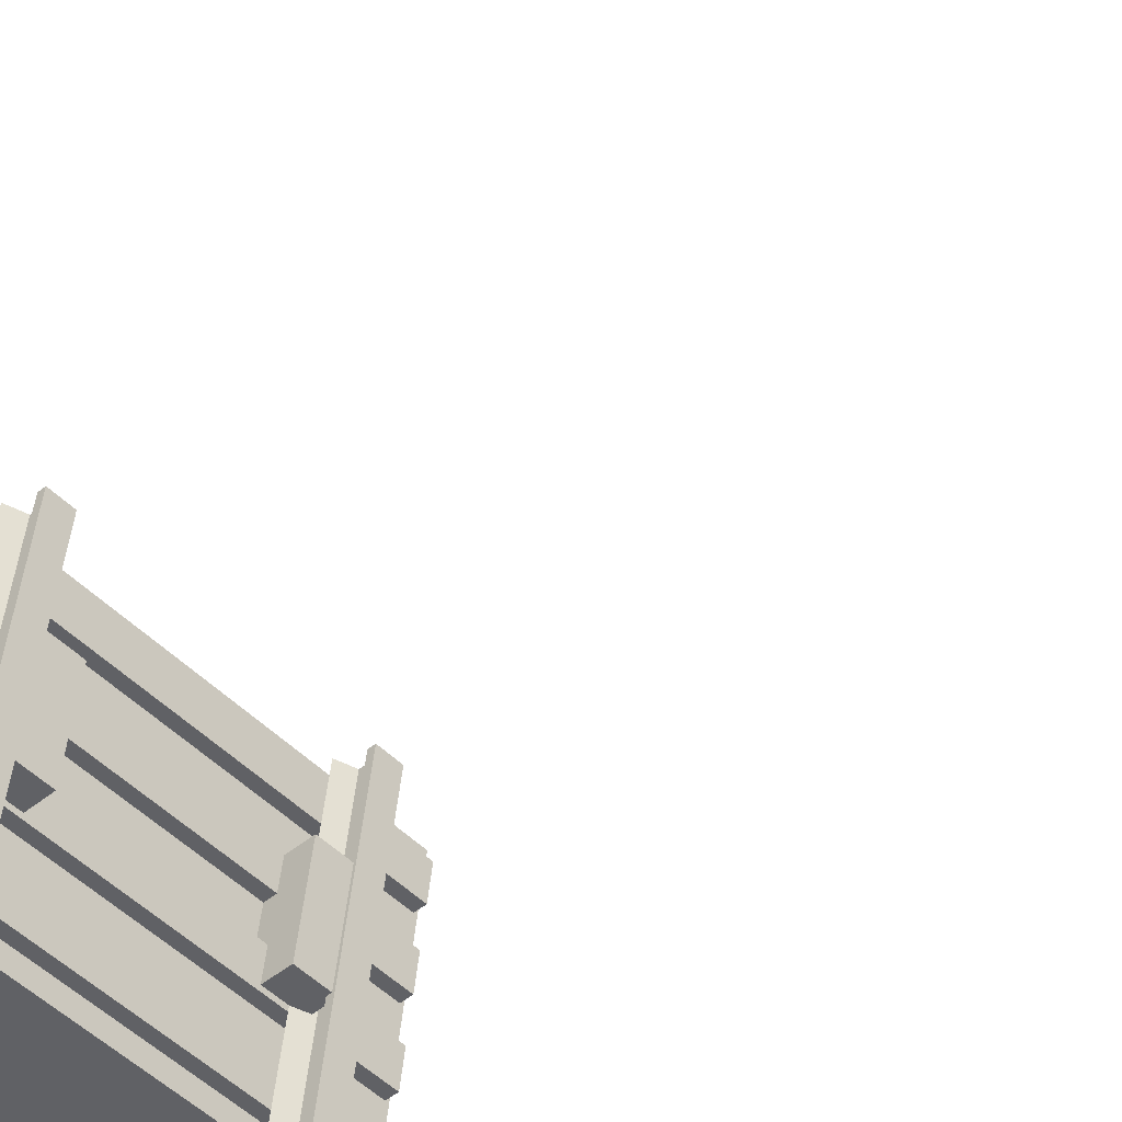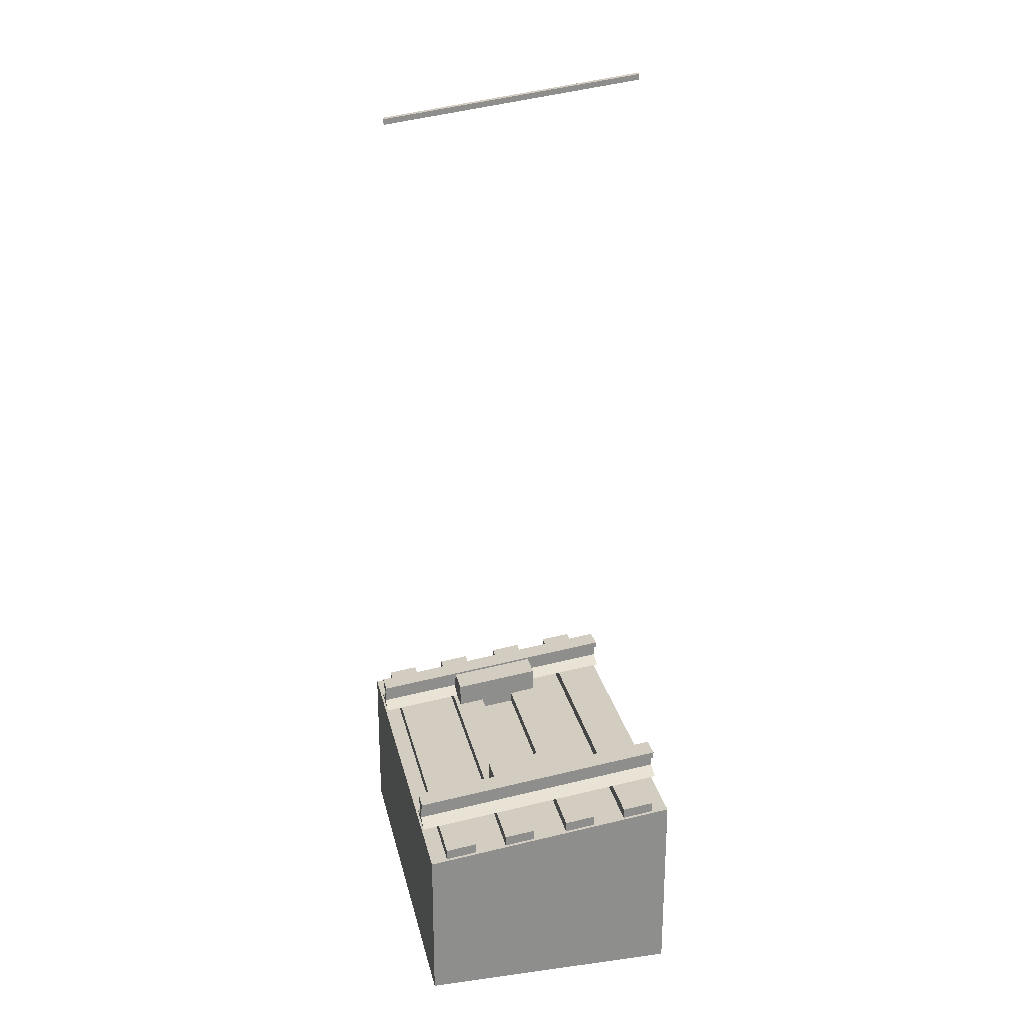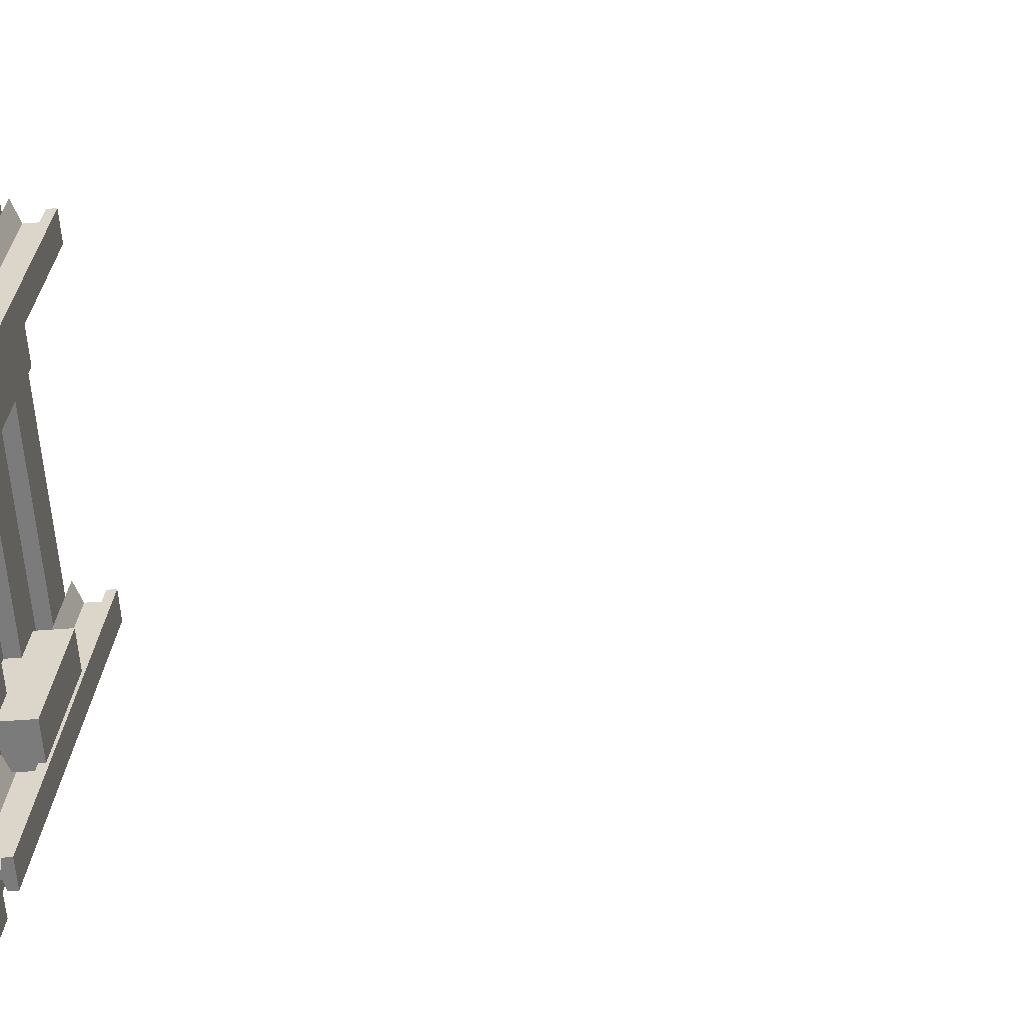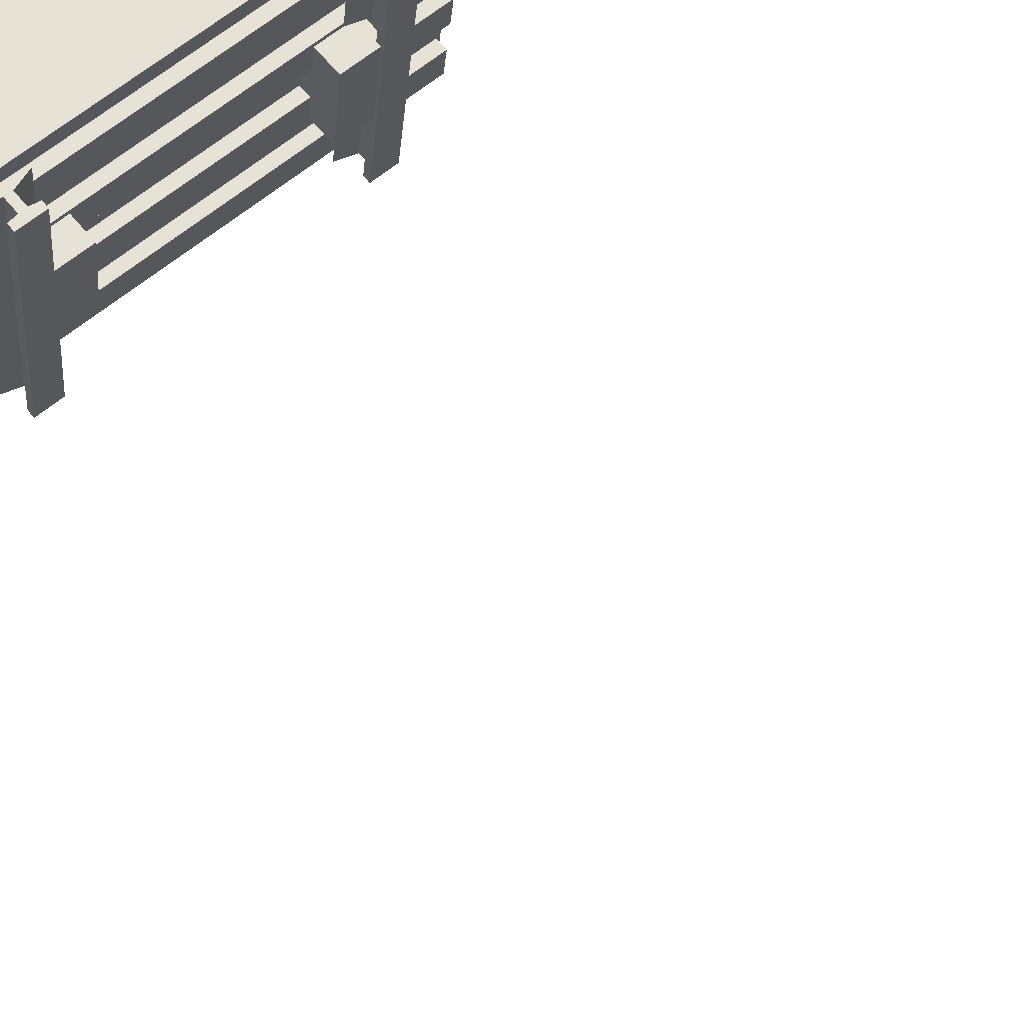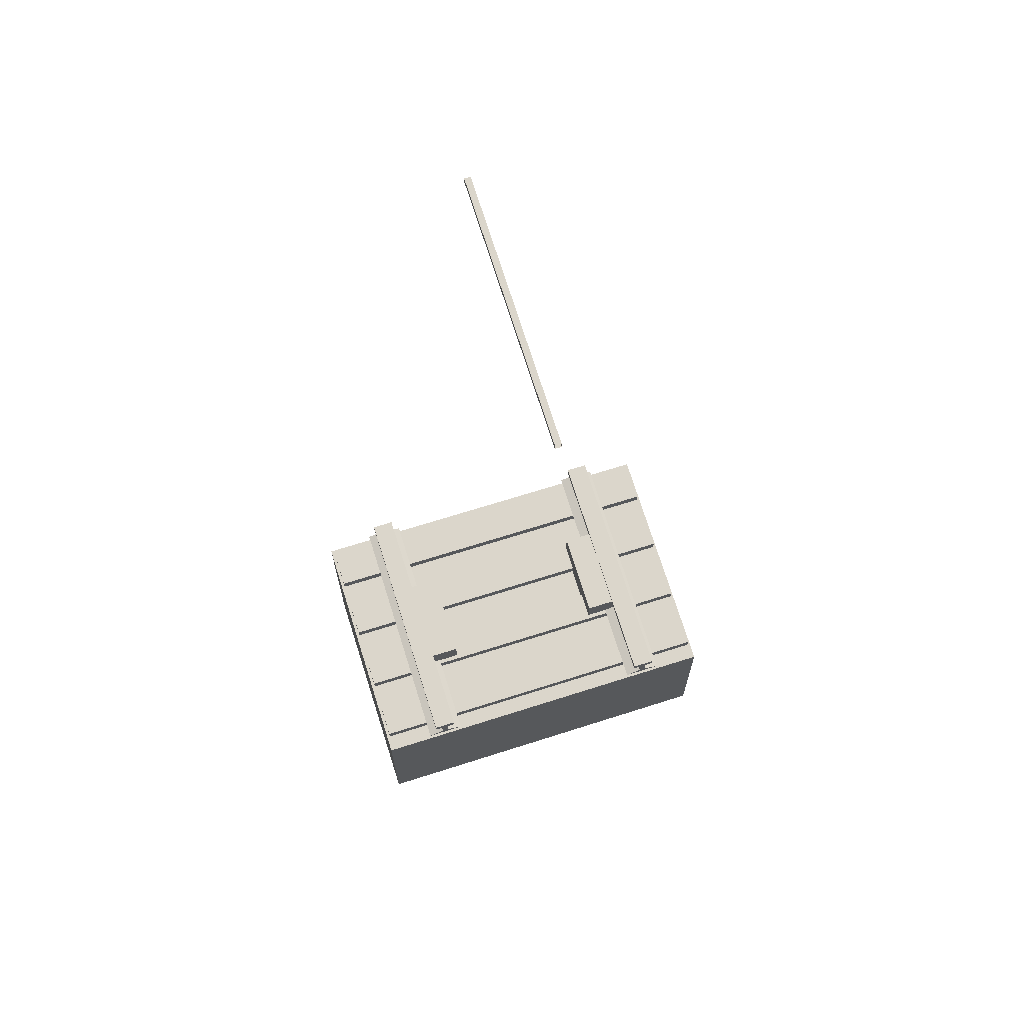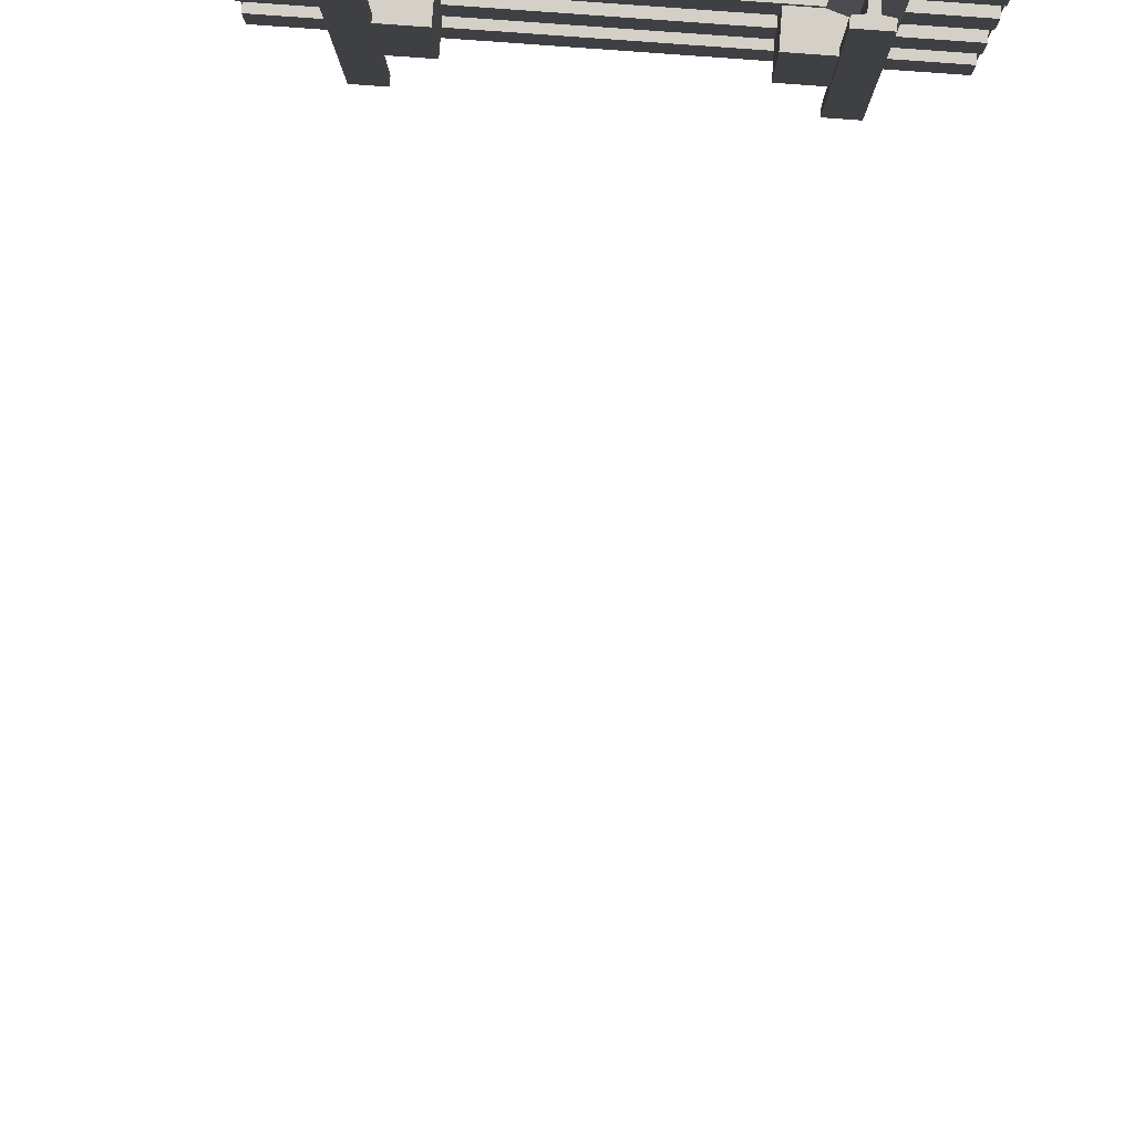
<metadata>
{"format":"obj","ext":"obj","renderer":"f3d","projection":"perspective","resolution":1024,"background":"white","views":[{"elev":-49.0,"azim":132.0,"up":"+Z"},{"elev":25.3,"azim":-102.3,"up":"+Y"},{"elev":-58.4,"azim":94.4,"up":"+Z"},{"elev":64.0,"azim":140.5,"up":"+Z"},{"elev":67.2,"azim":162.2,"up":"+Y"},{"elev":79.9,"azim":-175.8,"up":"+Z"}]}
</metadata>
<code>
v 0.7538 0.125 -0.5
v 0.7538 0.125 0.5
v 0.7538 0.25 0.5
v -0.7538 0.125 -0.5
v -0.7538 0.125 0.5
v -0.7538 0.25 0.5
v 0.3292 0.177 0.1716
v 0.3292 0.3411 0.1716
v 0.3292 0.1341 -0.1716
v 0.3292 0.2982 -0.1716
v 0.4623 0.177 0.1716
v 0.4623 0.3411 0.1716
v 0.4623 0.1341 -0.1716
v 0.4623 0.2982 -0.1716
v 0.4123 0.29 0.5
v 0.4123 0.165 -0.5
v 0.5605 0.165 -0.5
v 0.5605 0.29 0.5
v 0.4741 0.31 0.5
v 0.4741 0.185 -0.5
v 0.4988 0.185 -0.5
v 0.4988 0.31 0.5
v 0.4741 0.36 0.5
v 0.4741 0.235 -0.5
v 0.4988 0.235 -0.5
v 0.4988 0.36 0.5
v 0.5296 0.24 -0.5
v 0.5296 0.365 0.5
v 0.4432 0.365 0.5
v 0.4432 0.24 -0.5
v 0.5296 0.265 -0.5
v 0.5296 0.39 0.5
v 0.4432 0.39 0.5
v 0.4432 0.265 -0.5
v 0.7412 0.2319 0.435
v -0.7412 0.2319 0.435
v -0.7412 0.2169 0.315
v 0.7412 0.2169 0.315
v 0.7412 0.2819 0.435
v -0.7412 0.2819 0.435
v -0.7412 0.2669 0.315
v 0.7412 0.2669 0.315
v -0.01173 3.129 0.5
v -0.01173 3.004 -0.5
v -0.01173 3.151 0.5
v -0.01173 3.026 -0.5
v 0.01173 3.004 -0.5
v 0.01173 3.129 0.5
v 0.01173 3.026 -0.5
v 0.01173 3.151 0.5
v -0.4123 0.165 -0.5
v -0.4123 0.29 0.5
v -0.5605 0.29 0.5
v -0.5605 0.165 -0.5
v -0.4741 0.185 -0.5
v -0.4741 0.31 0.5
v -0.4988 0.31 0.5
v -0.4988 0.185 -0.5
v -0.4741 0.235 -0.5
v -0.4741 0.36 0.5
v -0.4988 0.36 0.5
v -0.4988 0.235 -0.5
v -0.5296 0.365 0.5
v -0.5296 0.24 -0.5
v -0.4432 0.24 -0.5
v -0.4432 0.365 0.5
v -0.5296 0.39 0.5
v -0.5296 0.265 -0.5
v -0.4432 0.265 -0.5
v -0.4432 0.39 0.5
v -0.7412 0.1231 -0.435
v 0.7412 0.1231 -0.435
v 0.7412 0.1381 -0.315
v -0.7412 0.1381 -0.315
v -0.7412 0.1731 -0.435
v 0.7412 0.1731 -0.435
v 0.7412 0.1881 -0.315
v -0.7412 0.1881 -0.315
v 0.7412 0.201 0.1879
v -0.7412 0.201 0.1879
v -0.7412 0.186 0.06786
v 0.7412 0.186 0.06786
v 0.7412 0.251 0.1879
v -0.7412 0.251 0.1879
v -0.7412 0.236 0.06786
v 0.7412 0.236 0.06786
v -0.7412 0.154 -0.1879
v 0.7412 0.154 -0.1879
v 0.7412 0.169 -0.06786
v -0.7412 0.169 -0.06786
v -0.7412 0.204 -0.1879
v 0.7412 0.204 -0.1879
v 0.7412 0.219 -0.06786
v -0.7412 0.219 -0.06786
v -0.3292 0.177 0.1716
v -0.3292 0.3411 0.1716
v -0.3292 0.1341 -0.1716
v -0.3292 0.2982 -0.1716
v -0.4623 0.177 0.1716
v -0.4623 0.3411 0.1716
v -0.4623 0.1341 -0.1716
v -0.4623 0.2982 -0.1716
v 0.7538 -0.5 0.5
v 0.7538 -0.5 -0.5
v -0.7538 -0.5 0.5
v -0.7538 -0.5 -0.5
g vst86_Cube.028_SlopeRailMaterial.023
f 8 10 9 7
f 10 14 13 9
f 12 8 7 11
f 12 14 10 8
f 22 21 25 26
f 15 19 20 16
f 16 20 21 17
f 17 21 22 18
f 19 15 18 22
f 26 23 19 22
f 19 23 24 20
f 21 20 24 25
f 26 25 27 28
f 24 23 29 30
f 28 27 31 32
f 30 29 33 34
f 31 34 33 32
f 23 26 28 32 33 29
f 24 30 34 31 27 25
f 39 42 41 40
f 35 39 40 36
f 36 40 41 37
f 37 41 42 38
f 39 35 38 42
f 43 45 46 44
f 47 49 50 48
f 43 44 47 48
f 45 50 49 46
f 58 57 61 62
f 51 55 56 52
f 52 56 57 53
f 53 57 58 54
f 55 51 54 58
f 62 59 55 58
f 55 59 60 56
f 57 56 60 61
f 62 61 63 64
f 60 59 65 66
f 64 63 67 68
f 66 65 69 70
f 67 70 69 68
f 59 62 64 68 69 65
f 60 66 70 67 63 61
f 75 78 77 76
f 71 75 76 72
f 72 76 77 73
f 73 77 78 74
f 75 71 74 78
f 83 86 85 84
f 79 83 84 80
f 80 84 85 81
f 81 85 86 82
f 83 79 82 86
f 91 94 93 92
f 87 91 92 88
f 88 92 93 89
f 89 93 94 90
f 91 87 90 94
f 96 95 97 98
f 98 97 101 102
f 100 99 95 96
f 100 96 98 102
g vst86_Cube.028_SlopeGravelMaterial.023
f 3 6 5 2
f 4 1 104 106
f 1 3 2
f 6 4 5
f 4 6 3 1
f 104 103 105 106
f 5 4 106 105
f 2 5 105 103
f 1 2 103 104

</code>
